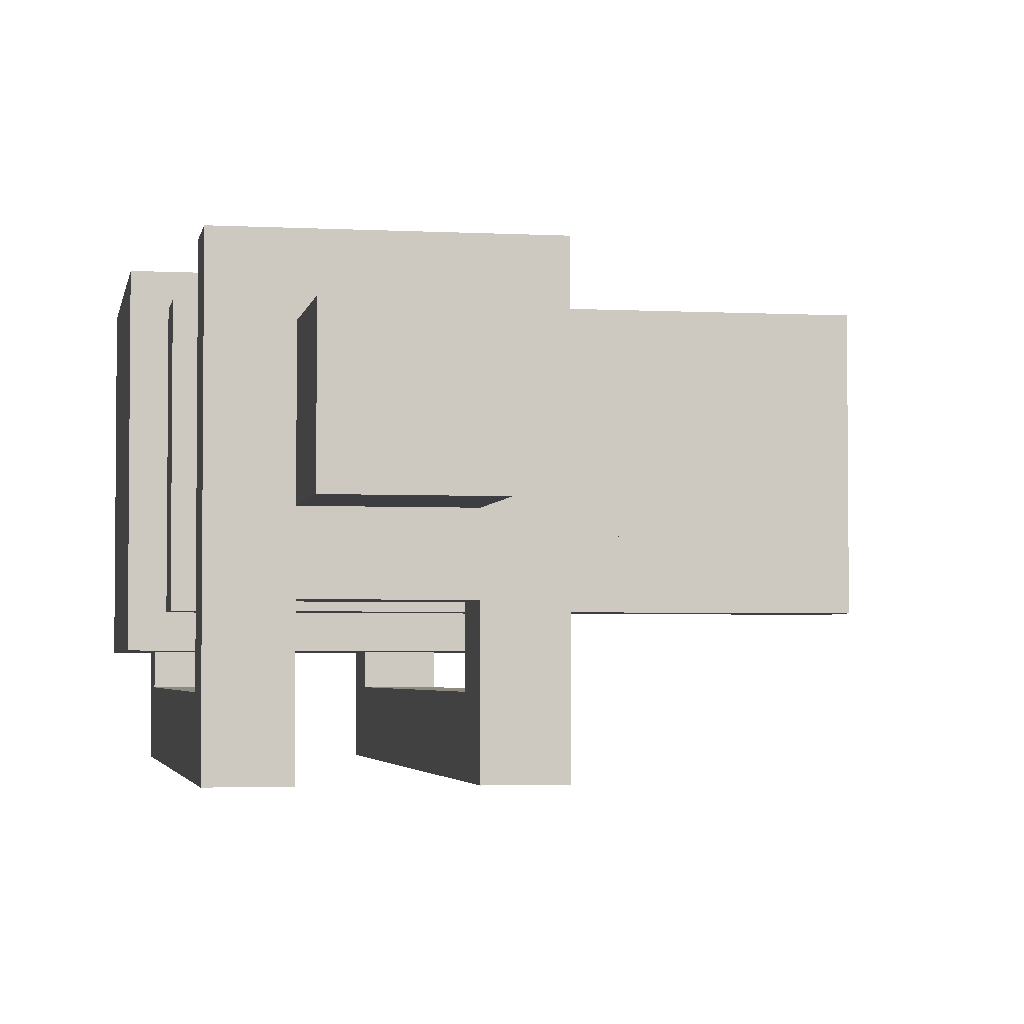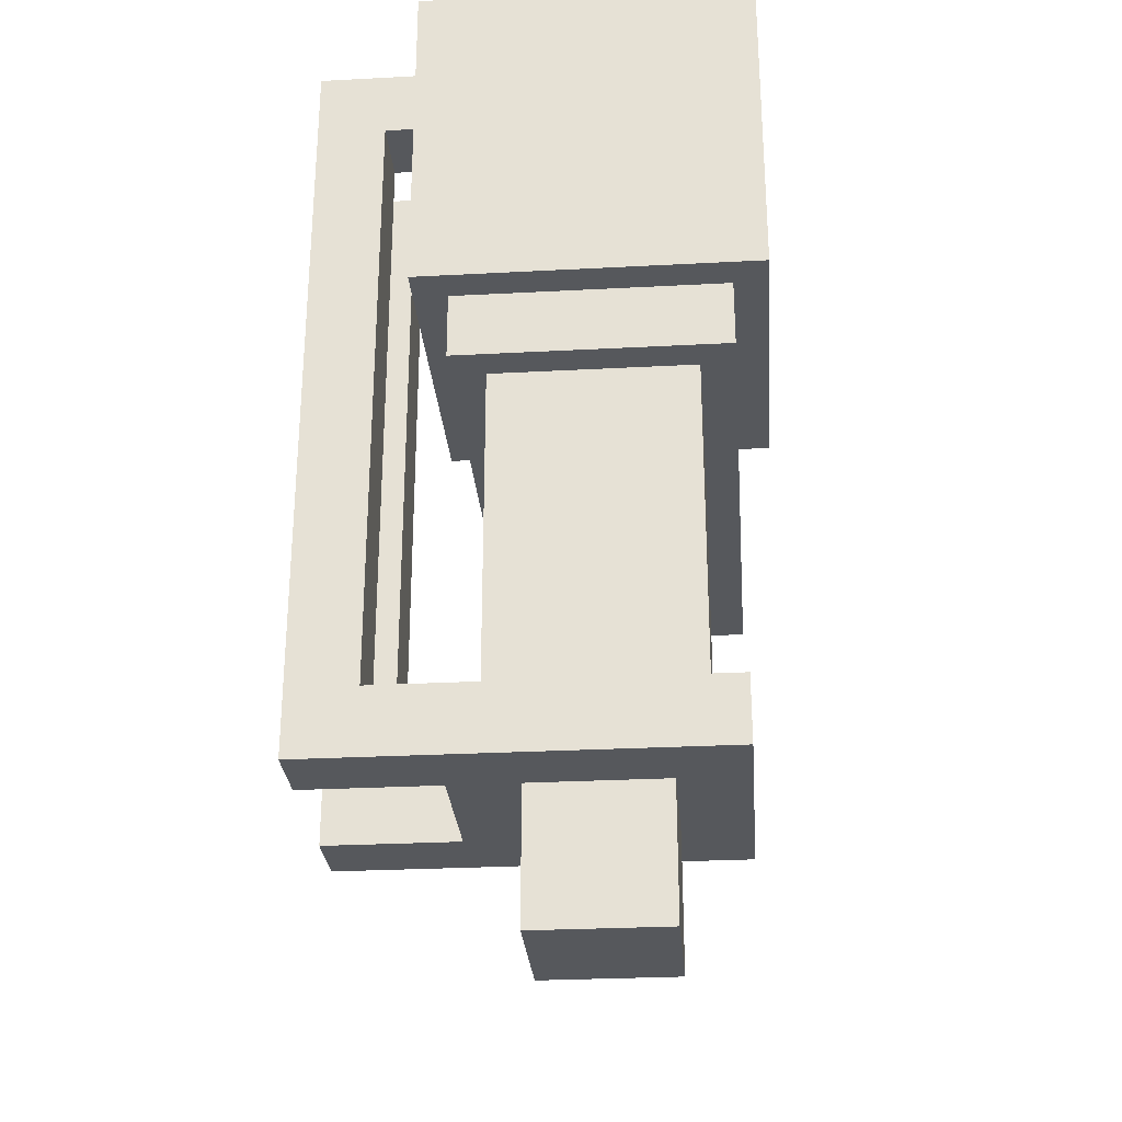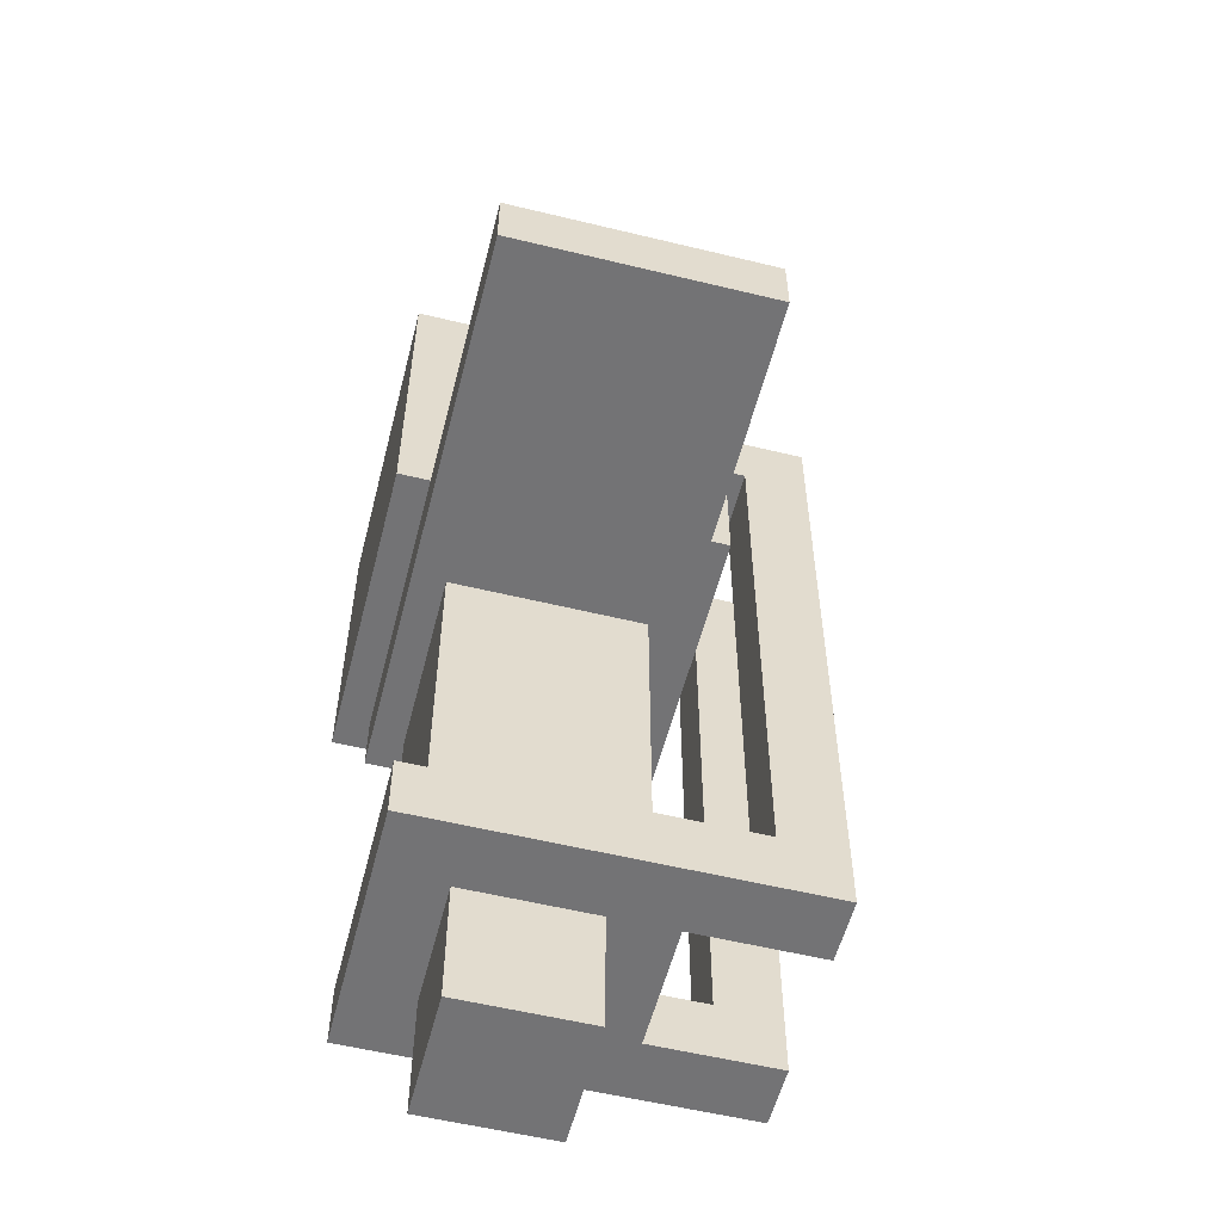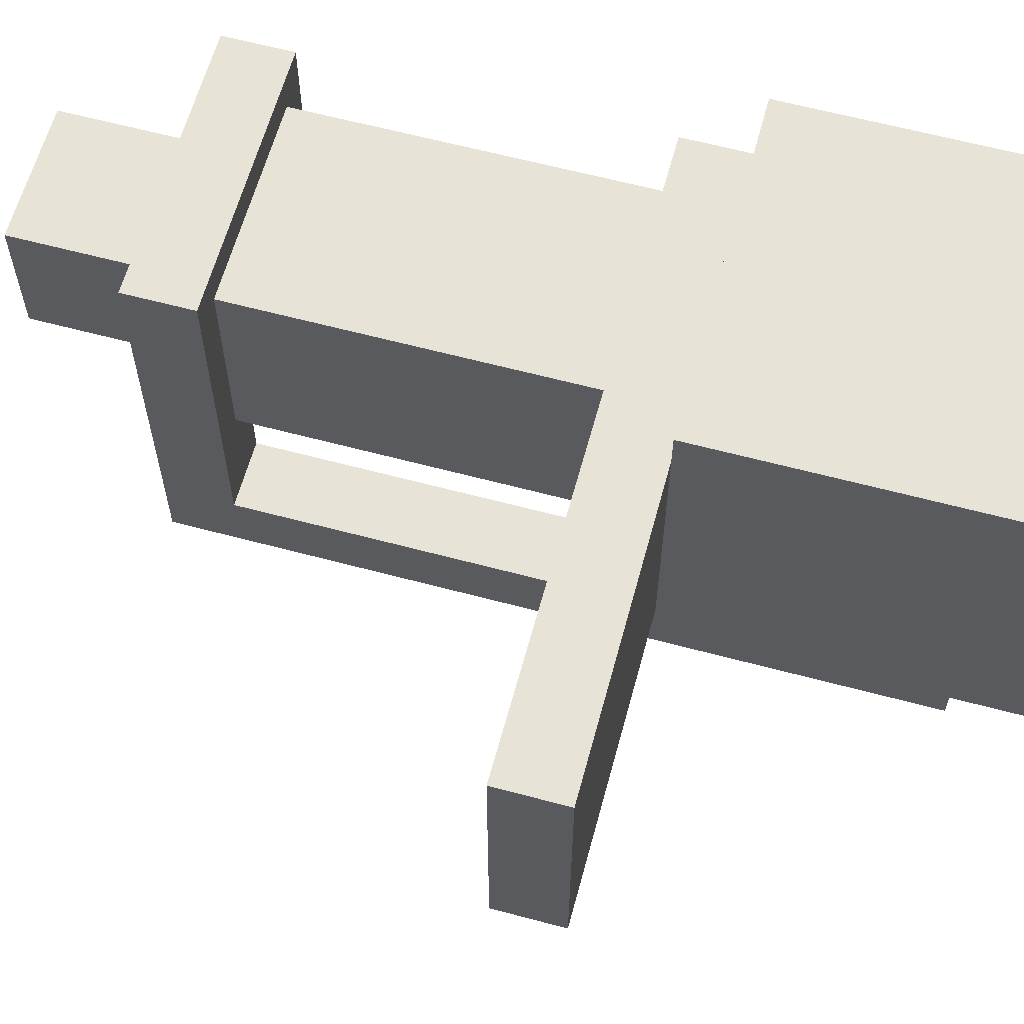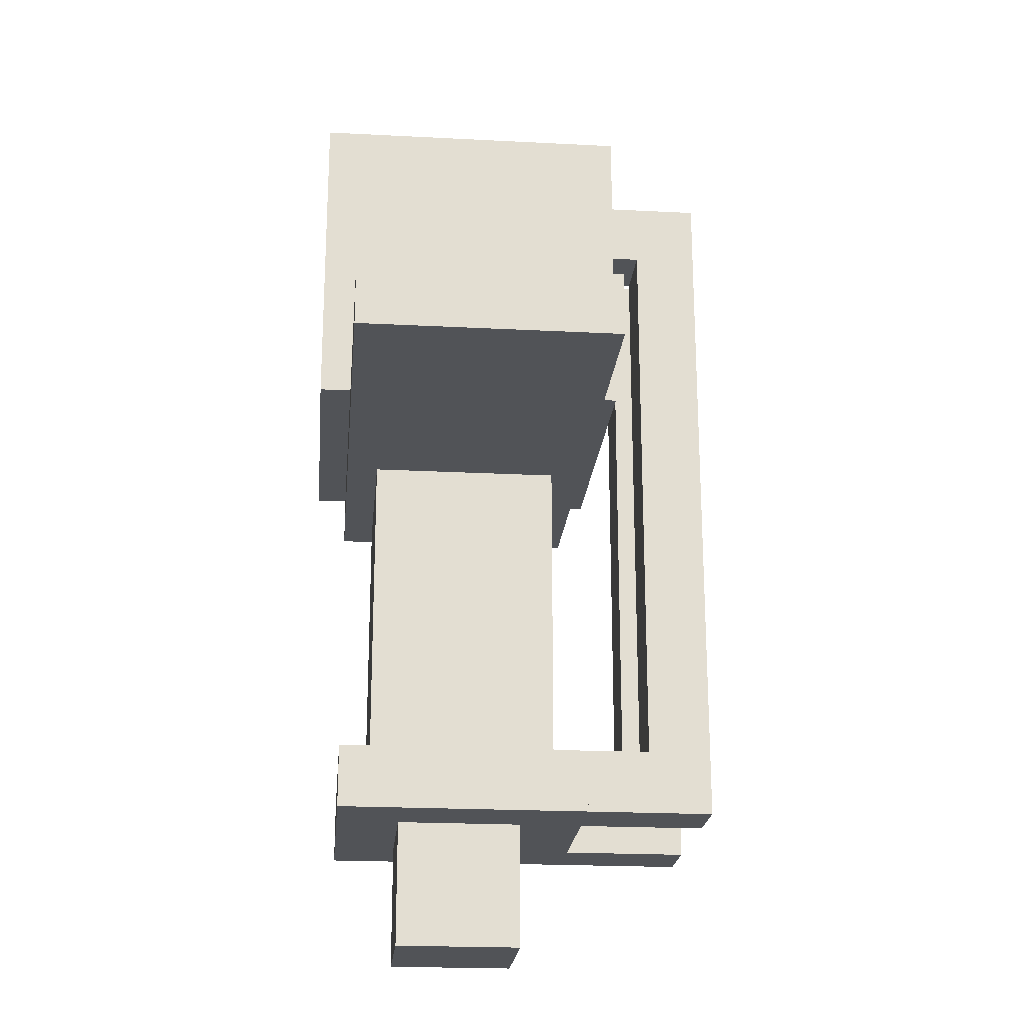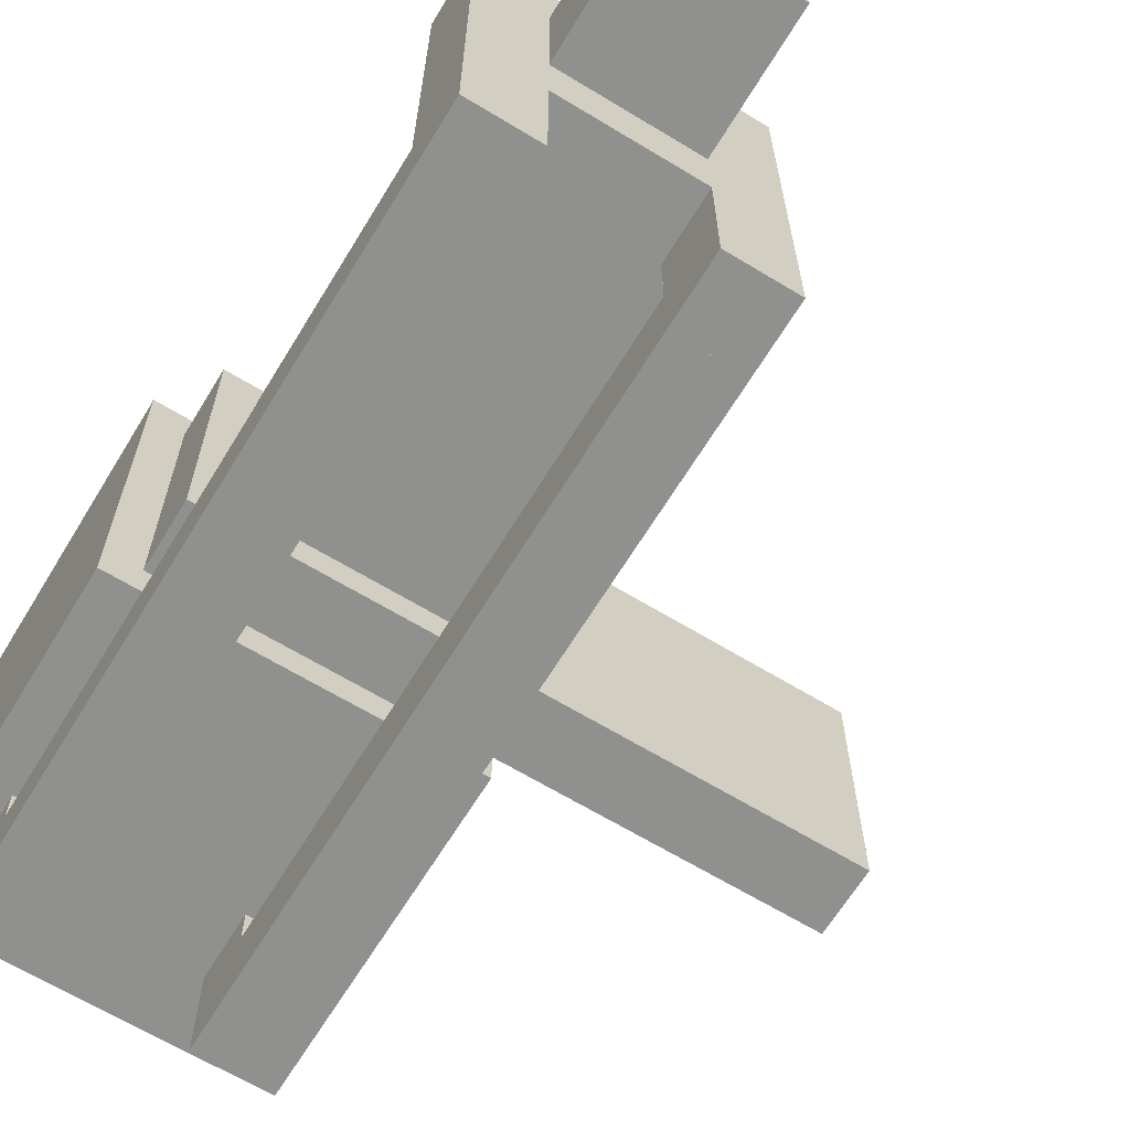
<metadata>
{"format":"obj","ext":"obj","renderer":"f3d","projection":"perspective","resolution":1024,"background":"white","views":[{"elev":-3.3,"azim":169.8,"up":"+Y"},{"elev":-28.3,"azim":94.6,"up":"+Z"},{"elev":-56.0,"azim":-104.3,"up":"+Z"},{"elev":62.3,"azim":-74.8,"up":"+Y"},{"elev":-21.7,"azim":-95.2,"up":"+Z"},{"elev":-65.5,"azim":148.6,"up":"+Y"}]}
</metadata>
<code>
o Projector
v -0.125 -0.25 -0.25
v -0.125 -0.1875 -0.25
v -0.0625 -0.25 -0.25
v -0.0625 -0.1875 -0.25
v -0.125 -0.25 0.3125
v -0.125 -0.1875 0.3125
v -0.0625 -0.25 0.3125
v -0.0625 -0.1875 0.3125
v 0.0625 -0.25 -0.25
v 0.0625 -0.1875 -0.25
v 0.125 -0.25 -0.25
v 0.125 -0.1875 -0.25
v 0.0625 -0.25 0.3125
v 0.0625 -0.1875 0.3125
v 0.125 -0.25 0.3125
v 0.125 -0.1875 0.3125
v -0.4375 -0.125 0.0625
v -0.4375 0.125 0.0625
v 0.125 -0.125 0.0625
v 0.125 0.125 0.0625
v -0.4375 -0.125 0.125
v -0.4375 0.125 0.125
v 0.125 -0.125 0.125
v 0.125 0.125 0.125
v -0.1562 -0.1562 0.125
v -0.1562 0.1562 0.125
v 0.1562 -0.1562 0.125
v 0.1562 0.1562 0.125
v -0.1562 -0.1562 0.4375
v -0.1562 0.1562 0.4375
v 0.1562 -0.1562 0.4375
v 0.1562 0.1562 0.4375
v 0.09375 0.09375 0.0625
v 0.09375 -0.09375 0.0625
v -0.09375 0.09375 0.0625
v -0.09375 -0.09375 0.0625
v 0.09375 0.09375 -0.25
v 0.09375 -0.09375 -0.25
v -0.09375 0.09375 -0.25
v -0.09375 -0.09375 -0.25
v -0.0625 -0.0625 -0.4375
v -0.0625 0.0625 -0.4375
v 0.0625 -0.0625 -0.4375
v 0.0625 0.0625 -0.4375
v -0.0625 -0.0625 -0.3125
v -0.0625 0.0625 -0.3125
v 0.0625 -0.0625 -0.3125
v 0.0625 0.0625 -0.3125
v -0.125 -0.125 -0.3125
v -0.125 0.125 -0.3125
v 0.125 -0.125 -0.3125
v 0.125 0.125 -0.3125
v -0.125 -0.125 -0.25
v -0.125 0.125 -0.25
v 0.125 -0.125 -0.25
v 0.125 0.125 -0.25
v -0.125 -0.25 -0.3125
v -0.125 -0.125 -0.3125
v -0.0625 -0.25 -0.3125
v -0.0625 -0.125 -0.3125
v -0.125 -0.25 -0.25
v -0.125 -0.125 -0.25
v -0.0625 -0.25 -0.25
v -0.0625 -0.125 -0.25
v -0.125 -0.25 0.3125
v -0.125 -0.125 0.3125
v -0.0625 -0.25 0.3125
v -0.0625 -0.125 0.3125
v -0.125 -0.25 0.375
v -0.125 -0.125 0.375
v -0.0625 -0.25 0.375
v -0.0625 -0.125 0.375
v 0.0625 -0.25 -0.3125
v 0.0625 -0.125 -0.3125
v 0.125 -0.25 -0.3125
v 0.125 -0.125 -0.3125
v 0.0625 -0.25 -0.25
v 0.0625 -0.125 -0.25
v 0.125 -0.25 -0.25
v 0.125 -0.125 -0.25
v 0.0625 -0.25 0.3125
v 0.0625 -0.125 0.3125
v 0.125 -0.25 0.3125
v 0.125 -0.125 0.3125
v 0.0625 -0.25 0.375
v 0.0625 -0.125 0.375
v 0.125 -0.25 0.375
v 0.125 -0.125 0.375
v -0.1875 -0.0625 0.0625
v -0.1875 -0.0625 0.125
v -0.1875 0.0625 0.125
v -0.375 -0.0625 0.0625
v -0.375 0.0625 0.0625
v -0.375 -0.0625 0.125
v -0.1875 0.0625 0.0625
v -0.375 0.0625 0.125
f 3 4 8 7
f 5 6 2 1
f 3 7 5 1
f 8 4 2 6
f 11 12 16 15
f 13 14 10 9
f 11 15 13 9
f 16 12 10 14
f 17 18 20 19
f 19 20 24 23
f 23 24 22 21
f 21 22 18 17
f 19 23 21 17
f 24 20 18 22
f 25 26 28 27
f 27 28 32 31
f 31 32 30 29
f 29 30 26 25
f 27 31 29 25
f 32 28 26 30
f 36 35 39 40
f 38 37 33 34
f 38 34 36 40
f 33 37 39 35
f 41 42 44 43
f 43 44 48 47
f 45 46 42 41
f 43 47 45 41
f 48 44 42 46
f 49 50 52 51
f 51 52 56 55
f 55 56 54 53
f 53 54 50 49
f 51 55 53 49
f 56 52 50 54
f 57 58 60 59
f 59 60 64 63
f 63 64 62 61
f 61 62 58 57
f 59 63 61 57
f 65 66 68 67
f 67 68 72 71
f 71 72 70 69
f 69 70 66 65
f 67 71 69 65
f 73 74 76 75
f 75 76 80 79
f 79 80 78 77
f 77 78 74 73
f 75 79 77 73
f 81 82 84 83
f 83 84 88 87
f 87 88 86 85
f 85 86 82 81
f 83 87 85 81
f 90 91 95 89
f 94 92 93 96
f 90 89 92 94
f 91 96 93 95

</code>
